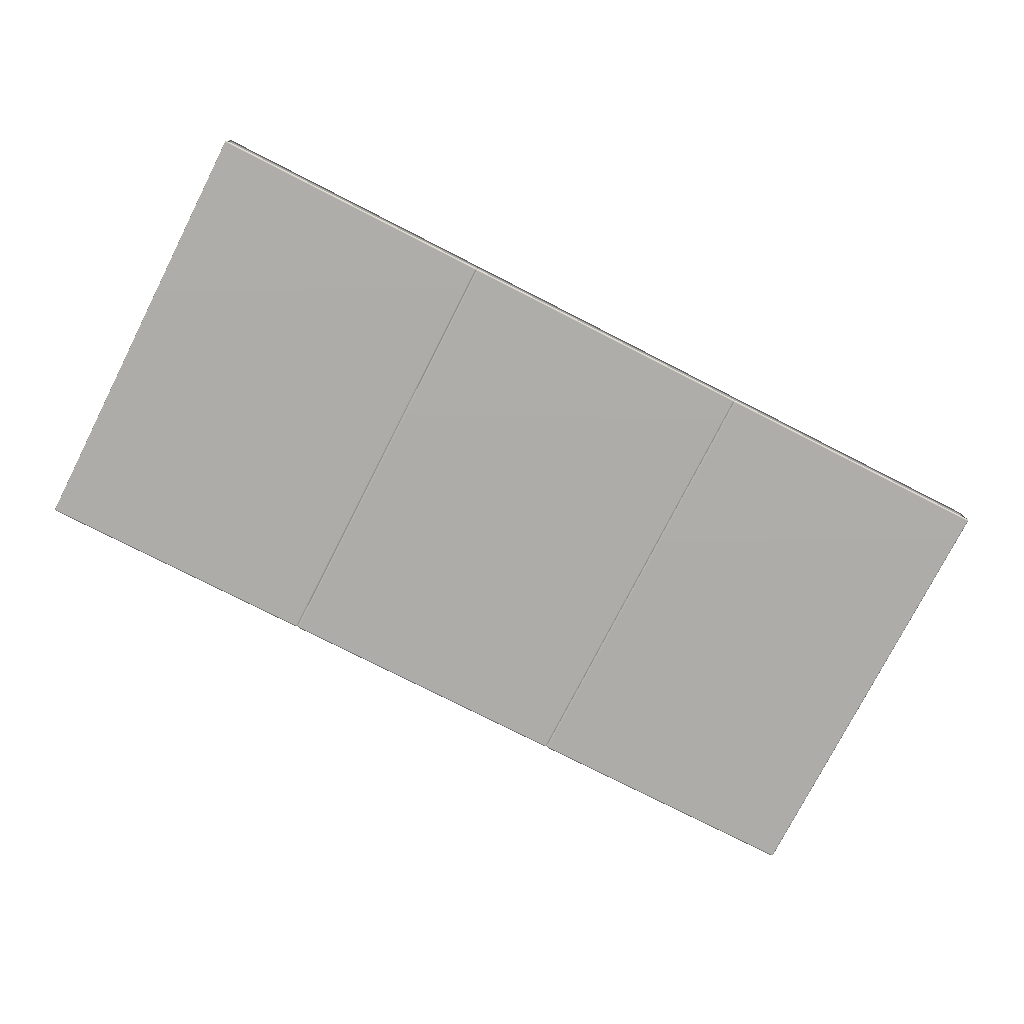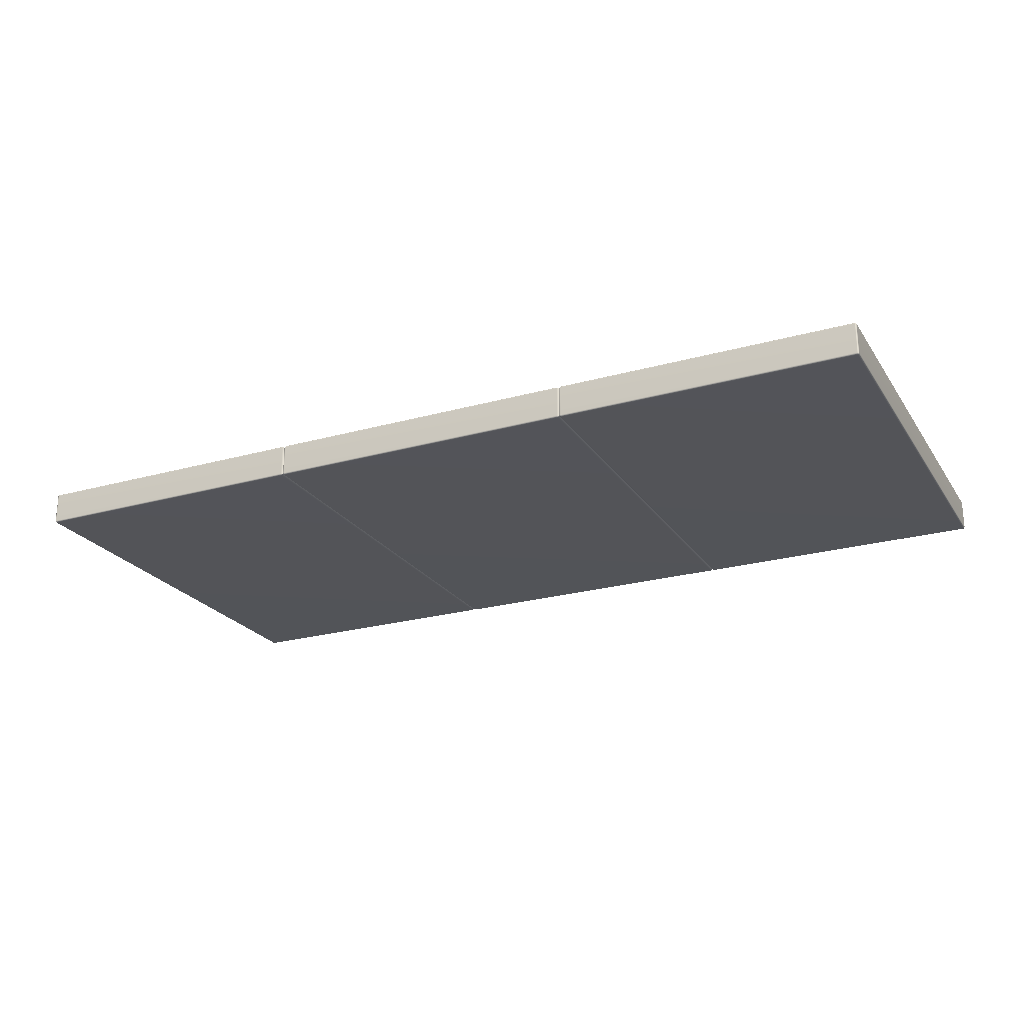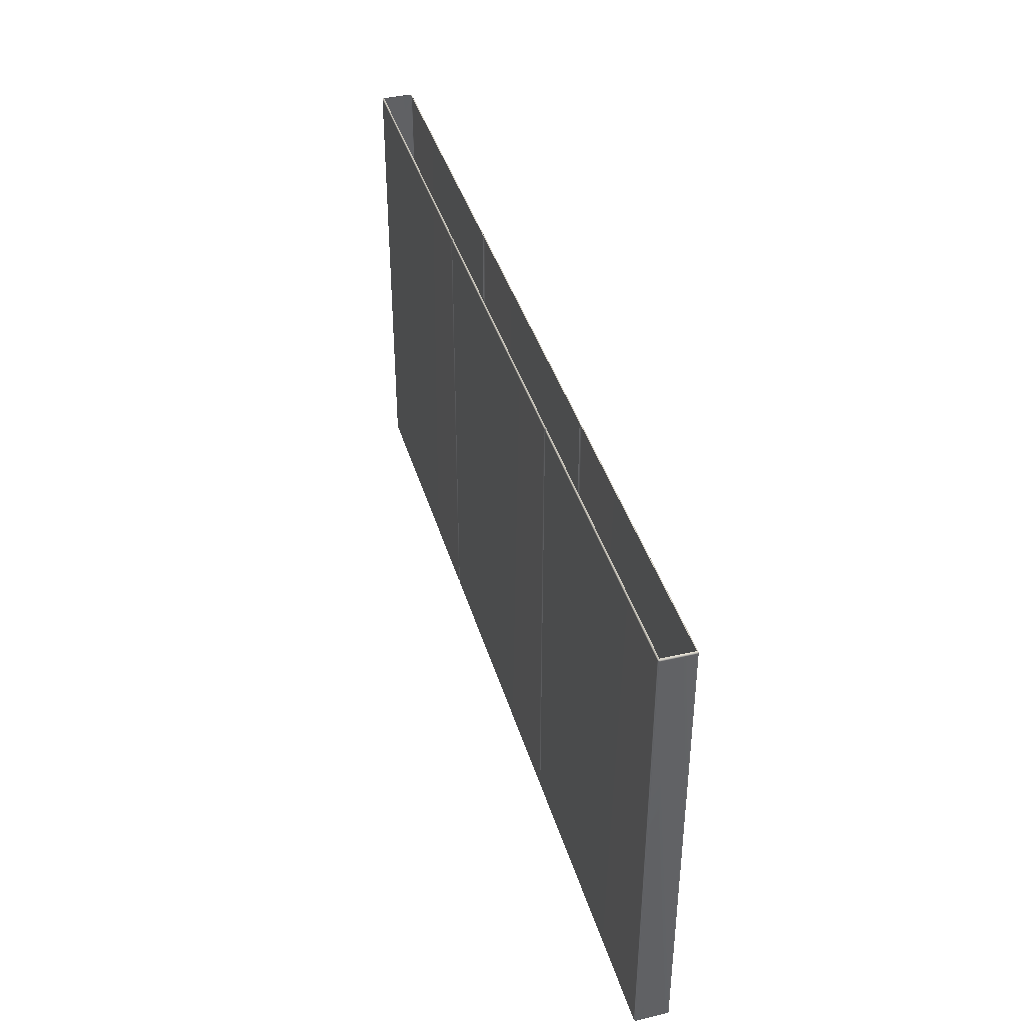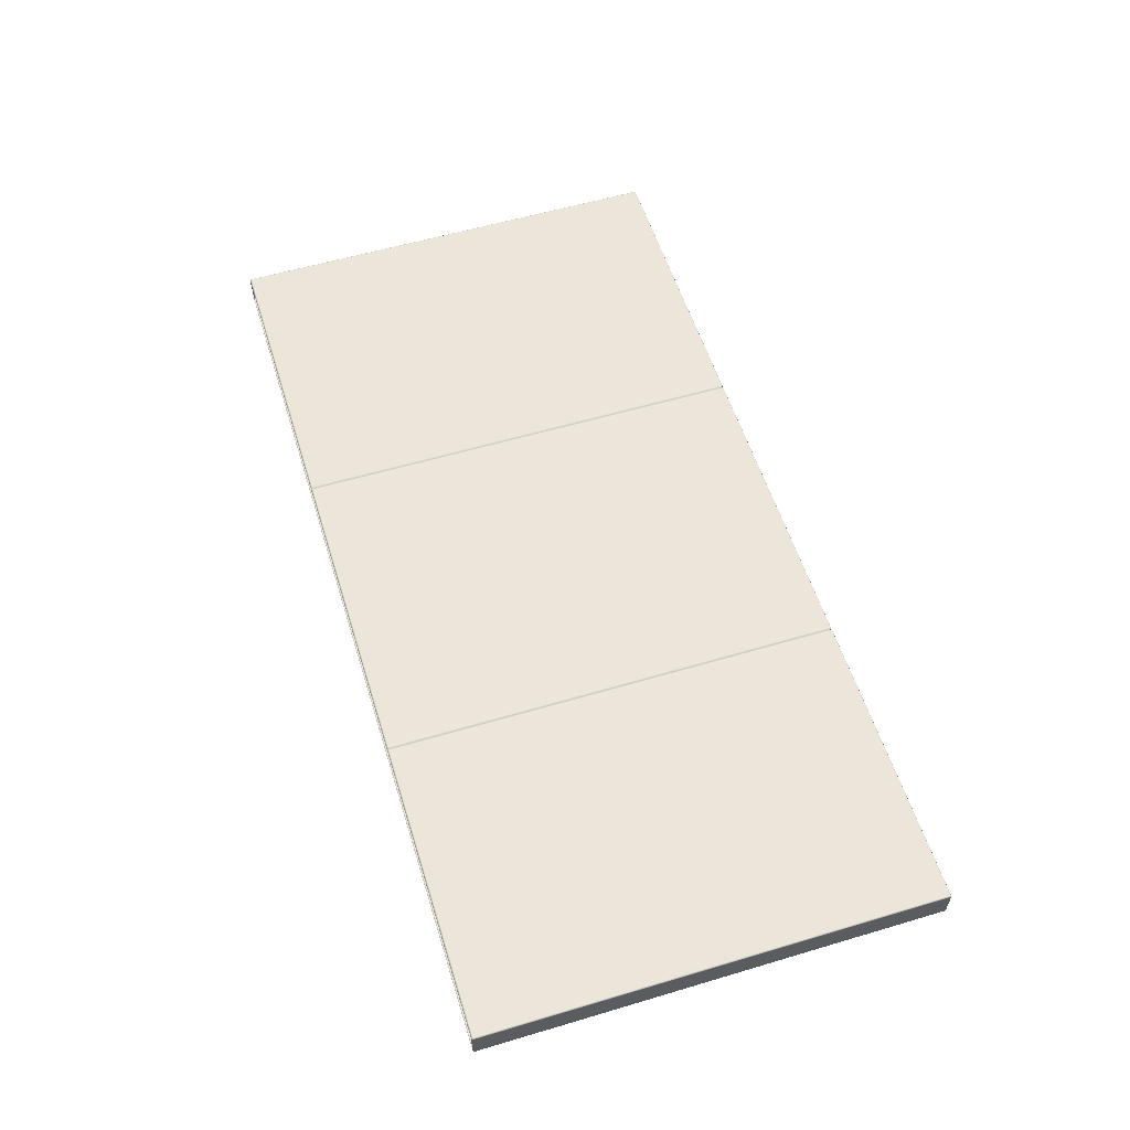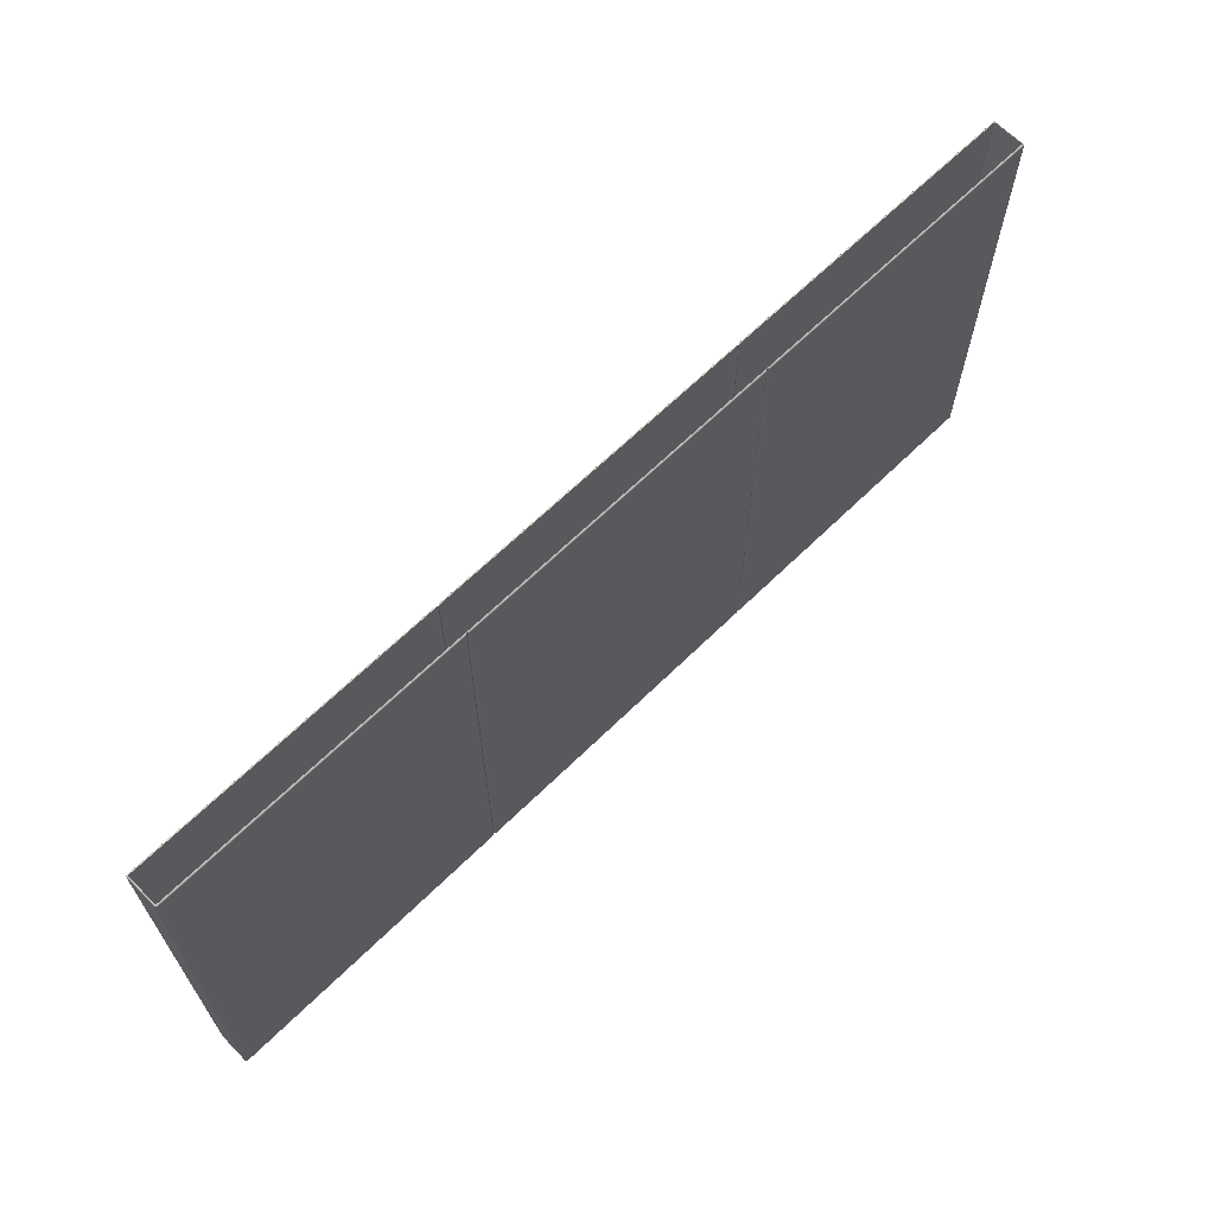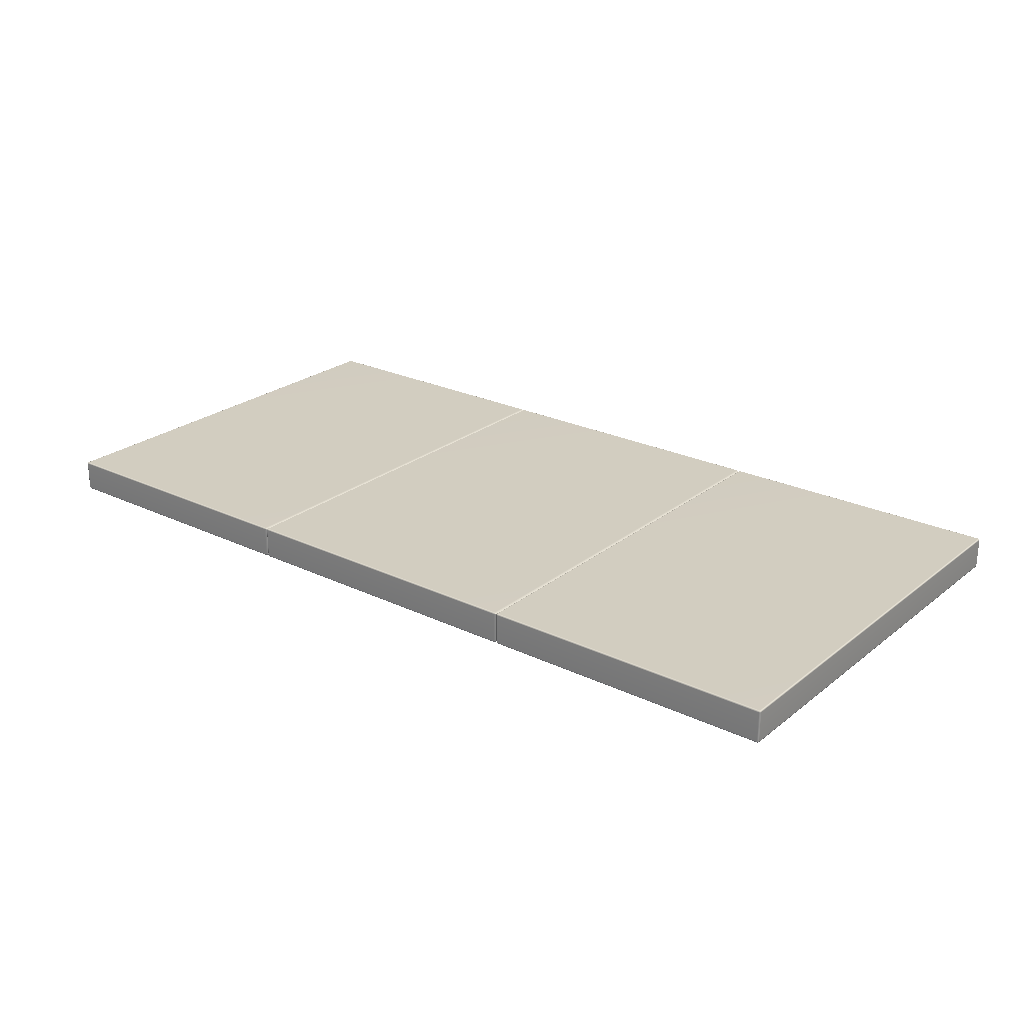
<metadata>
{"format":"obj","ext":"obj","renderer":"f3d","projection":"perspective","resolution":1024,"background":"white","views":[{"elev":-76.9,"azim":153.0,"up":"+Z"},{"elev":-23.5,"azim":25.3,"up":"+Z"},{"elev":40.0,"azim":-106.0,"up":"+Y"},{"elev":57.0,"azim":-107.2,"up":"+Z"},{"elev":65.6,"azim":-44.5,"up":"+Y"},{"elev":24.5,"azim":38.2,"up":"+Z"}]}
</metadata>
<code>
g ENV_S04_Path_M_GreyWall_MO
v -27.1 -13.35 0.9566
v -27.09 -13.41 0.9442
v -27.1 -13.42 0.8904
v -27.13 -13.35 0.8904
v -27.1 13.35 0.9566
v -27.13 -13.35 -0.8904
v -27.1 -13.42 -0.8904
v -27.13 13.35 0.8904
v -27.1 -13.35 -0.9566
v -27.09 -13.41 -0.9442
v -27.13 13.35 -0.8904
v -27.1 13.35 -0.9566
v -27.1 13.41 -0.8904
v -27.09 13.4 -0.9442
v -27.1 13.41 0.8904
v -27.09 13.41 0.9442
v -27.1 -13.42 0.8904
v -27.09 -13.41 0.9442
v -27.03 -13.42 0.9566
v -27.03 -13.45 0.8904
v -27.1 -13.42 -0.8904
v -9.586 -13.45 0.8904
v -9.586 -13.42 0.9566
v -9.469 -13.36 0.8954
v -9.469 -13.37 0.8738
v -27.03 -13.45 -0.8904
v -9.586 -13.45 -0.8904
v -9.469 -13.37 -0.8738
v -9.586 -13.42 -0.9566
v -9.469 -13.36 -0.8954
v -27.03 -13.42 -0.9566
v -27.09 -13.41 -0.9442
v -27.1 -13.35 -0.9566
v -9.586 -13.35 -0.9839
v -9.469 -13.34 -0.9061
v -27.03 -13.35 -0.9839
v -27.1 13.35 -0.9566
v -9.586 13.35 -0.9839
v -9.469 13.33 -0.9061
v -27.03 13.35 -0.9839
v -9.586 13.41 -0.9566
v -9.469 13.36 -0.8945
v -27.03 13.41 -0.9566
v -27.09 13.4 -0.9442
v -27.1 13.41 -0.8904
v -9.586 13.45 -0.8904
v -9.469 13.44 -0.8523
v -27.03 13.45 -0.8904
v -27.1 13.41 0.8904
v -27.03 13.45 0.8904
v -27.03 13.41 0.9566
v -27.09 13.41 0.9442
v -27.1 13.35 0.9566
v -9.586 13.41 0.9566
v -9.586 13.45 0.8904
v -9.469 13.43 0.8573
v -9.469 13.4 0.892
v -9.586 13.35 0.9839
v -9.469 13.33 0.9069
v -27.03 13.35 0.9839
v -27.1 -13.35 0.9566
v -9.586 -13.35 0.9839
v -9.469 -13.34 0.9061
v -27.03 -13.35 0.9839
v -9.586 -13.42 0.9566
v -9.469 -13.36 0.8954
v -27.03 -13.42 0.9566
v -27.09 -13.41 0.9442
v 27.03 -13.42 0.9566
v 27.09 -13.41 0.9442
v 27.1 -13.42 0.8904
v 27.03 -13.45 0.8904
v 9.485 -13.42 0.9566
v 27.03 -13.45 -0.8904
v 27.1 -13.42 -0.8904
v 9.485 -13.45 0.8904
v 27.03 -13.42 -0.9566
v 27.09 -13.41 -0.9442
v 27.1 -13.35 -0.9566
v 9.36 -13.37 0.8738
v 9.36 -13.36 0.8954
v 9.36 -13.37 -0.8738
v 9.485 -13.45 -0.8904
v 9.36 -13.36 -0.8954
v 9.485 -13.42 -0.9566
v 9.36 -13.34 -0.9061
v 27.03 -13.35 -0.9839
v 9.485 -13.35 -0.9839
v 9.36 13.33 -0.9061
v 27.03 13.35 -0.9839
v 27.1 13.35 -0.9566
v 9.485 13.35 -0.9839
v 9.36 13.36 -0.8945
v 27.03 13.41 -0.9566
v 27.09 13.4 -0.9442
v 27.1 13.41 -0.8904
v 9.485 13.41 -0.9566
v 9.36 13.44 -0.8523
v 9.485 13.45 -0.8904
v 27.03 13.45 -0.8904
v 27.03 13.45 0.8904
v 27.1 13.41 0.8904
v 27.03 13.41 0.9566
v 27.09 13.41 0.9442
v 9.485 13.45 0.8904
v 27.1 13.35 0.9566
v 9.485 13.41 0.9566
v 27.03 13.35 0.9839
v 9.36 13.4 0.892
v 9.36 13.43 0.8573
v 9.36 13.33 0.9069
v 9.485 13.35 0.9839
v 9.36 -13.34 0.9061
v 27.03 -13.35 0.9839
v 27.1 -13.35 0.9566
v 9.485 -13.35 0.9839
v 9.36 -13.36 0.8954
v 9.485 -13.42 0.9566
v 27.03 -13.42 0.9566
v 27.09 -13.41 0.9442
v 27.1 -13.42 0.8904
v 27.09 -13.41 0.9442
v 27.1 -13.35 0.9566
v 27.13 -13.35 0.8904
v 27.1 -13.42 -0.8904
v 27.13 13.35 0.8904
v 27.1 13.35 0.9566
v 27.1 13.41 0.8904
v 27.09 13.41 0.9442
v 27.13 13.35 -0.8904
v 27.1 13.41 -0.8904
v 27.13 -13.35 -0.8904
v 27.1 13.35 -0.9566
v 27.09 13.4 -0.9442
v 27.1 -13.35 -0.9566
v 27.09 -13.41 -0.9442
v 9.235 -13.42 0.9566
v 9.36 -13.34 0.9061
v 9.36 -13.36 0.8954
v 9.235 -13.35 0.9839
v -9.352 -13.42 0.9566
v 9.36 13.33 0.9069
v -9.352 -13.35 0.9839
v -9.469 -13.36 0.8954
v -9.469 -13.34 0.9061
v 9.235 13.35 0.9839
v 9.36 13.4 0.892
v -9.352 13.35 0.9839
v -9.469 13.33 0.9069
v 9.235 13.41 0.9566
v 9.36 13.43 0.8573
v 9.235 13.45 0.8904
v -9.352 13.41 0.9566
v -9.469 13.4 0.892
v -9.352 13.45 0.8904
v -9.469 13.43 0.8573
v -9.352 -13.42 0.9566
v -9.469 -13.37 0.8738
v -9.469 -13.36 0.8954
v -9.352 -13.45 0.8904
v 9.235 -13.42 0.9566
v -9.469 -13.37 -0.8738
v 9.235 -13.45 0.8904
v 9.36 -13.36 0.8954
v 9.36 -13.37 0.8738
v -9.352 -13.45 -0.8904
v -9.469 -13.36 -0.8954
v 9.235 -13.45 -0.8904
v 9.36 -13.37 -0.8738
v -9.352 -13.42 -0.9566
v -9.469 -13.34 -0.9061
v 9.235 -13.42 -0.9566
v 9.36 -13.36 -0.8954
v -9.352 -13.35 -0.9839
v -9.469 13.33 -0.9061
v 9.235 -13.35 -0.9839
v 9.36 -13.34 -0.9061
v -9.352 13.35 -0.9839
v -9.469 13.36 -0.8945
v 9.235 13.35 -0.9839
v 9.36 13.33 -0.9061
v -9.352 13.41 -0.9566
v -9.469 13.44 -0.8523
v -9.352 13.45 -0.8904
v 9.235 13.41 -0.9566
v 9.36 13.36 -0.8945
v 9.235 13.45 -0.8904
v 9.36 13.44 -0.8523
g ENV_S04_Path_M_GreyWall_MO_0
f 3 2 1
f 4 3 1
f 1 5 4
f 4 6 3
f 6 7 3
f 5 8 4
f 4 8 6
f 6 9 7
f 9 10 7
f 9 6 11
f 8 11 6
f 12 9 11
f 11 13 12
f 13 11 8
f 13 14 12
f 15 13 8
f 8 5 15
f 5 16 15
f 19 18 17
f 20 19 17
f 17 21 20
f 20 22 19
f 22 23 19
f 23 22 24
f 22 25 24
f 21 26 20
f 22 20 26
f 22 27 25
f 27 22 26
f 27 28 25
f 27 29 28
f 29 27 26
f 29 30 28
f 26 21 31
f 31 29 26
f 21 32 31
f 31 32 33
f 29 34 30
f 34 29 31
f 34 35 30
f 36 31 33
f 36 34 31
f 36 33 37
f 34 38 35
f 38 39 35
f 34 36 40
f 40 36 37
f 38 34 40
f 38 41 39
f 41 38 40
f 41 42 39
f 40 37 43
f 43 41 40
f 37 44 43
f 43 44 45
f 41 46 42
f 46 41 43
f 46 47 42
f 48 46 43
f 48 43 45
f 48 45 49
f 50 48 49
f 50 49 51
f 49 52 51
f 51 52 53
f 51 54 50
f 54 55 50
f 55 54 56
f 54 57 56
f 54 58 57
f 58 54 51
f 58 59 57
f 60 51 53
f 60 58 51
f 60 53 61
f 59 58 62
f 63 59 62
f 58 60 64
f 64 60 61
f 62 58 64
f 63 62 65
f 65 62 64
f 66 63 65
f 67 65 64
f 64 61 67
f 61 68 67
f 71 70 69
f 72 71 69
f 72 69 73
f 72 74 71
f 74 75 71
f 76 72 73
f 74 72 76
f 74 77 75
f 77 78 75
f 79 78 77
f 80 76 73
f 81 80 73
f 80 82 76
f 83 74 76
f 82 83 76
f 77 74 83
f 82 84 83
f 84 85 83
f 85 77 83
f 84 86 85
f 87 79 77
f 87 77 85
f 86 88 85
f 88 87 85
f 86 89 88
f 79 87 90
f 90 87 88
f 91 79 90
f 89 92 88
f 92 90 88
f 89 93 92
f 90 94 91
f 94 90 92
f 94 95 91
f 96 95 94
f 93 97 92
f 97 94 92
f 93 98 97
f 98 99 97
f 99 100 97
f 100 94 97
f 100 96 94
f 96 100 101
f 102 96 101
f 101 103 102
f 103 104 102
f 103 101 105
f 106 104 103
f 107 103 105
f 108 106 103
f 108 103 107
f 109 107 105
f 110 109 105
f 109 111 107
f 111 112 107
f 112 108 107
f 112 111 113
f 106 108 114
f 114 108 112
f 115 106 114
f 116 112 113
f 116 114 112
f 116 113 117
f 118 116 117
f 118 119 116
f 119 114 116
f 114 119 115
f 119 120 115
f 123 122 121
f 124 123 121
f 121 125 124
f 124 126 123
f 126 127 123
f 126 128 127
f 128 129 127
f 126 130 128
f 130 126 124
f 130 131 128
f 125 132 124
f 132 130 124
f 130 133 131
f 130 132 133
f 133 134 131
f 132 135 133
f 132 125 135
f 125 136 135
g ENV_S04_Path_M_GreyWall_MO_1
f 139 138 137
f 138 140 137
f 137 140 141
f 138 142 140
f 140 143 141
f 141 143 144
f 143 145 144
f 142 146 140
f 143 140 146
f 146 142 147
f 143 148 145
f 148 143 146
f 148 149 145
f 150 146 147
f 148 146 150
f 150 147 151
f 152 150 151
f 149 148 153
f 153 148 150
f 153 150 152
f 154 149 153
f 155 153 152
f 154 153 155
f 156 154 155
f 159 158 157
f 158 160 157
f 157 160 161
f 158 162 160
f 160 163 161
f 161 163 164
f 163 165 164
f 162 166 160
f 160 166 163
f 162 167 166
f 163 168 165
f 166 168 163
f 168 169 165
f 167 170 166
f 166 170 168
f 167 171 170
f 168 172 169
f 170 172 168
f 172 173 169
f 171 174 170
f 170 174 172
f 171 175 174
f 172 176 173
f 174 176 172
f 176 177 173
f 175 178 174
f 174 178 176
f 175 179 178
f 176 180 177
f 178 180 176
f 180 181 177
f 179 182 178
f 178 182 180
f 179 183 182
f 183 184 182
f 180 185 181
f 182 185 180
f 182 184 185
f 185 186 181
f 184 187 185
f 185 187 186
f 187 188 186

</code>
